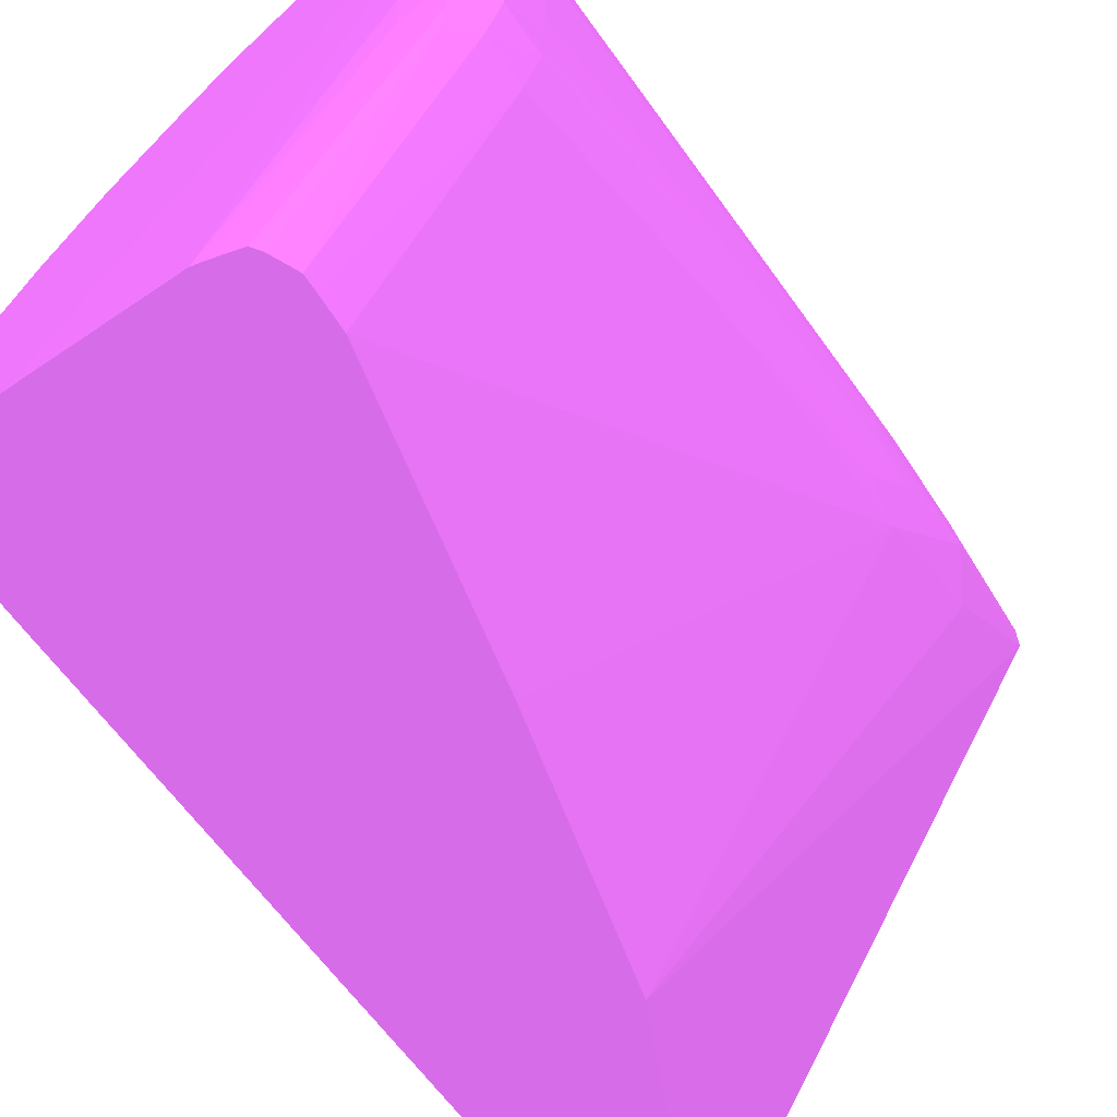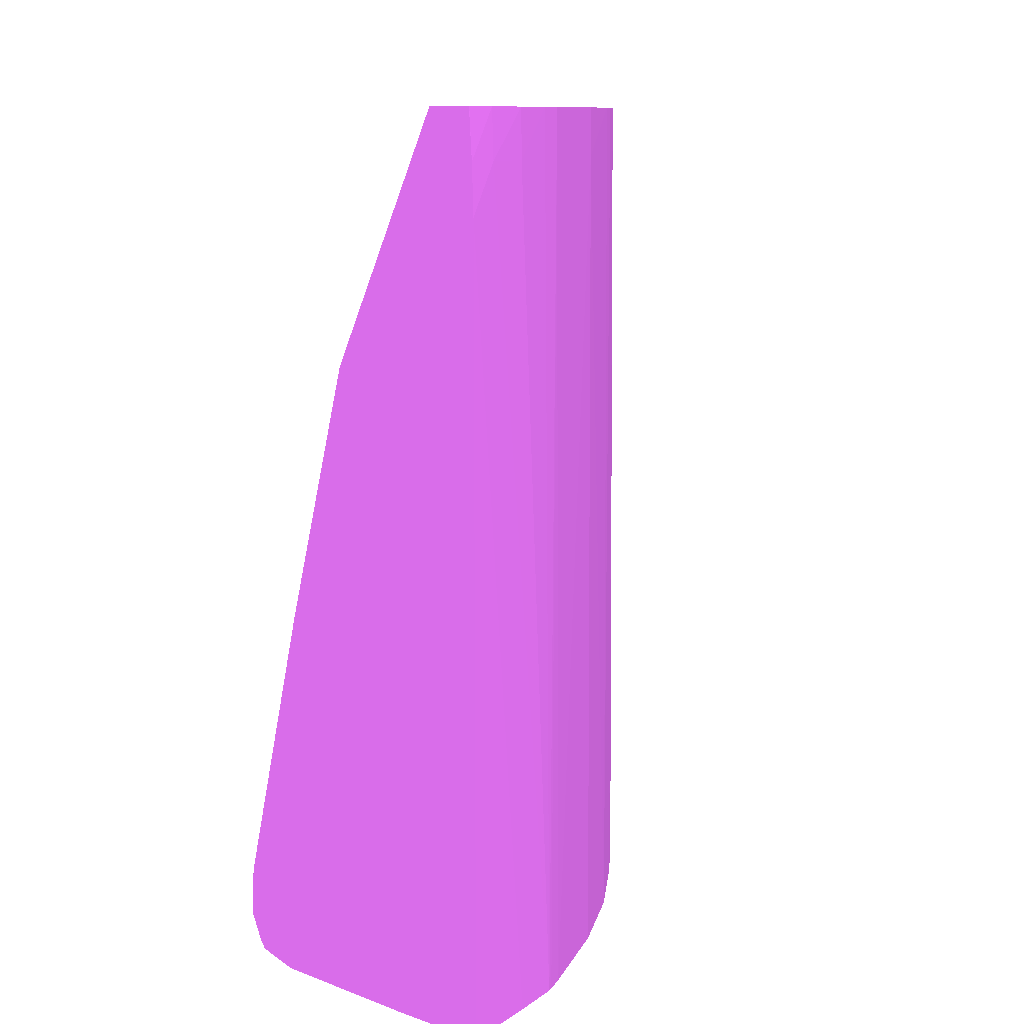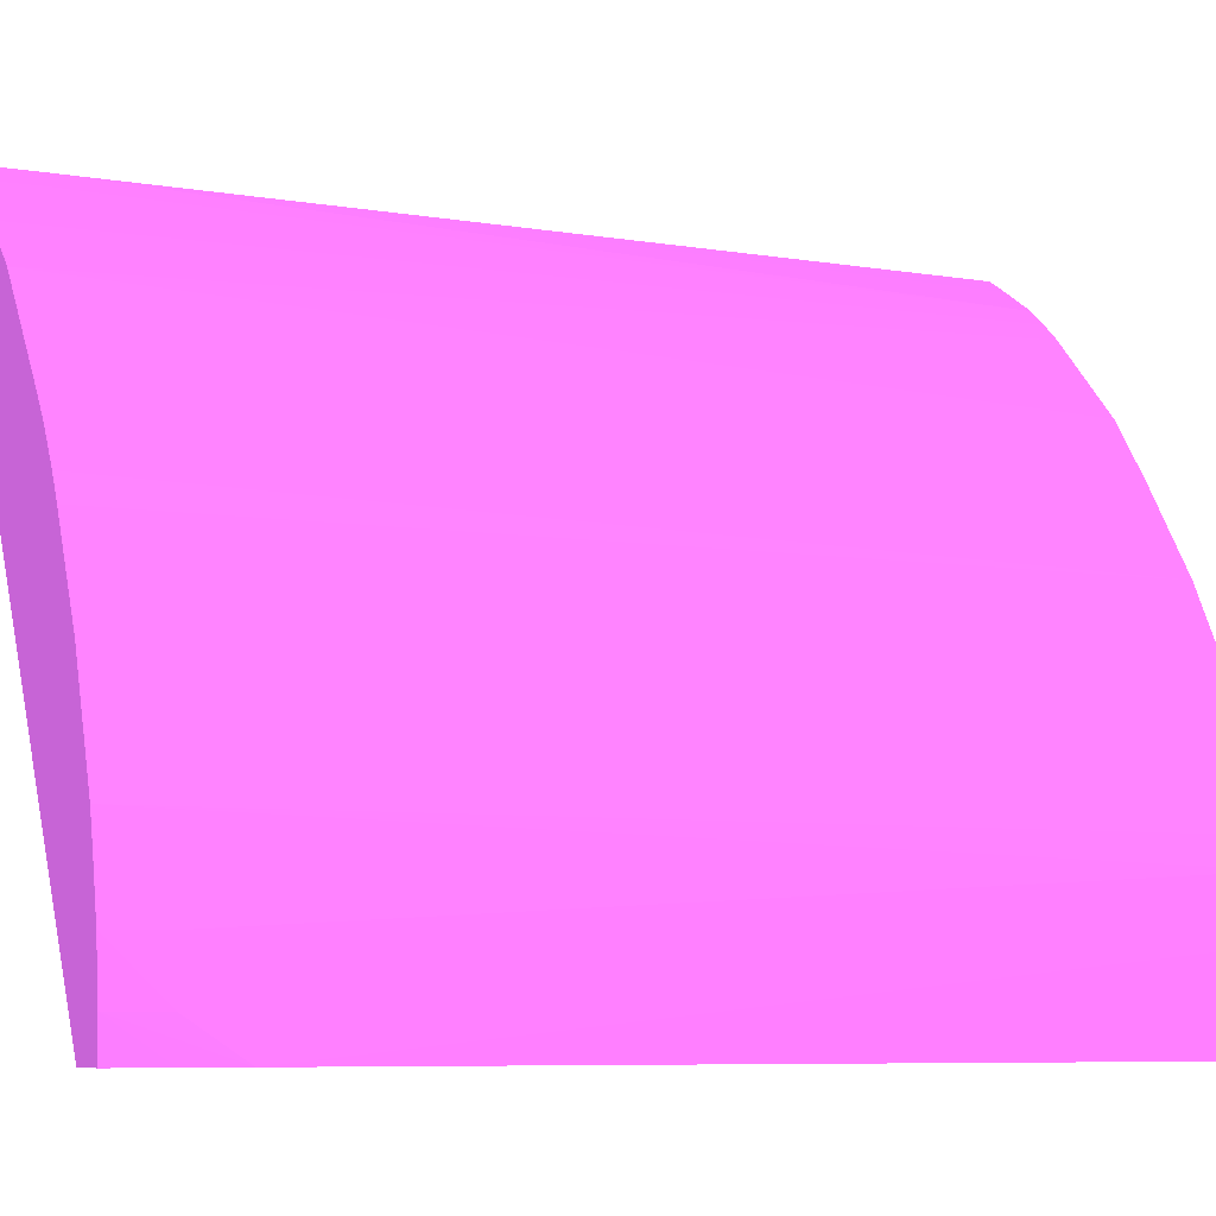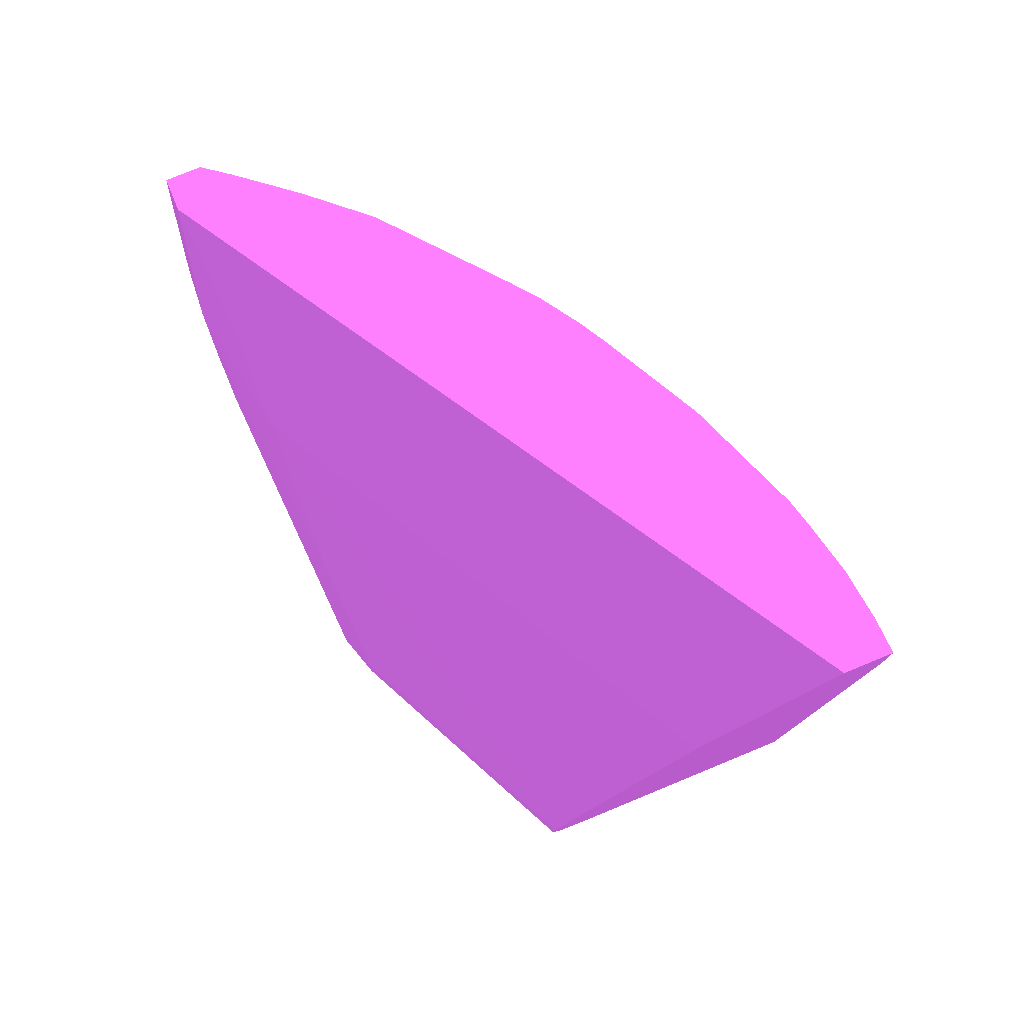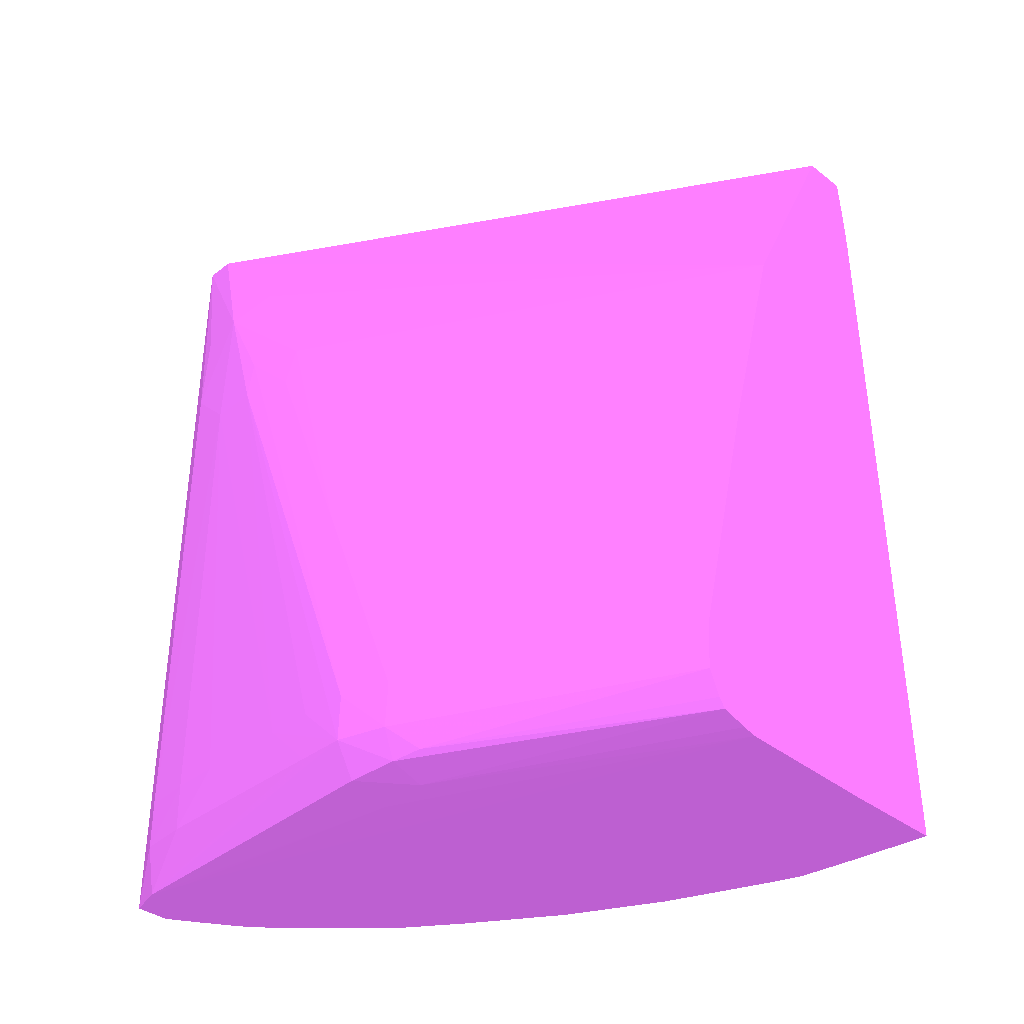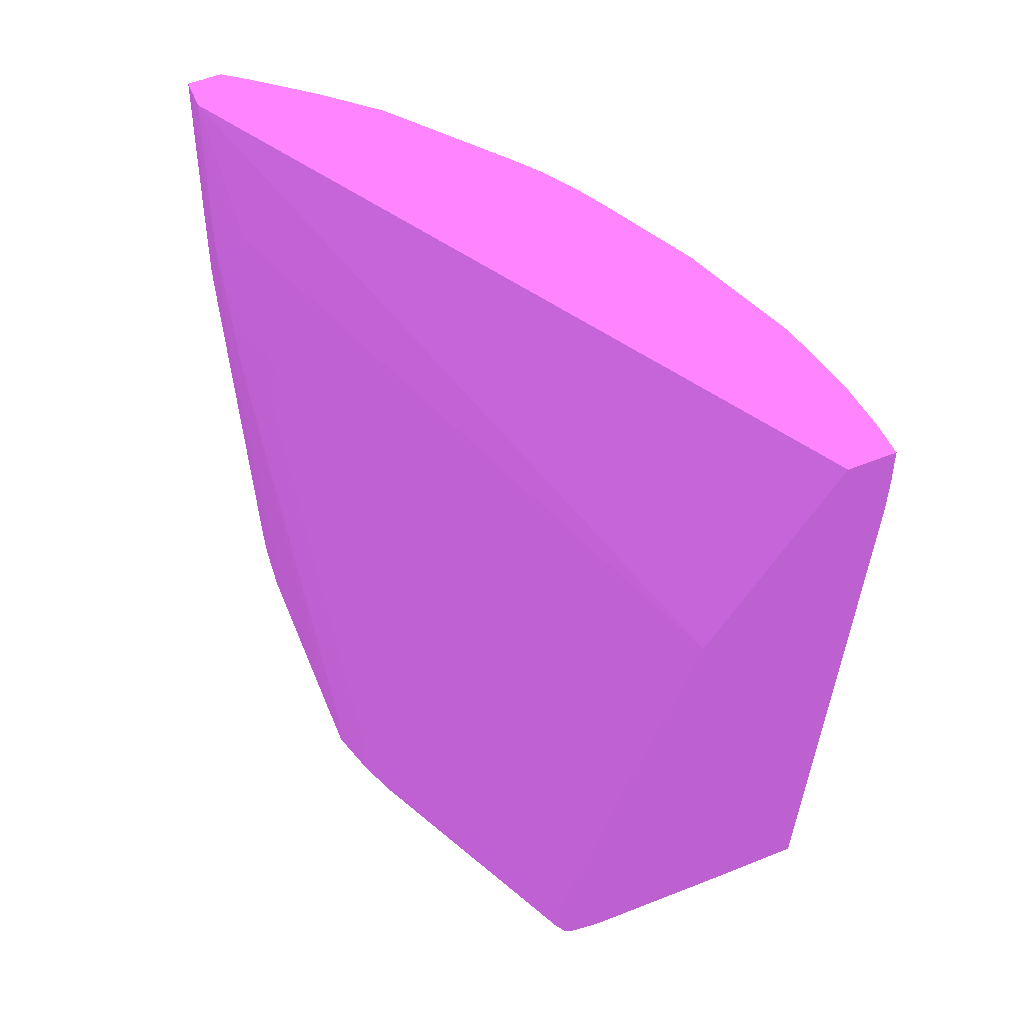
<metadata>
{"format":"obj","ext":"obj","renderer":"f3d","projection":"perspective","resolution":1024,"background":"white","views":[{"elev":-63.9,"azim":-144.4,"up":"+Y"},{"elev":10.8,"azim":40.3,"up":"+Z"},{"elev":-7.5,"azim":65.2,"up":"+Y"},{"elev":78.5,"azim":-22.4,"up":"+Z"},{"elev":-37.1,"azim":-44.8,"up":"+Z"},{"elev":57.8,"azim":-22.5,"up":"+Z"}]}
</metadata>
<code>
v 0.03338 0.005714 -0.04822 0.5451 0.2745 0.5922
v 0.03739 0.005714 -0.04822 0.5451 0.2745 0.5922
v 0.02742 0.005714 -0.04809 0.5451 0.2745 0.5922
v 0.02018 0.02829 -0.04822 0.5451 0.2745 0.5922
v 0.03693 0.008987 -0.04822 0.5451 0.2745 0.5922
v 0.0374 0.005714 -0.04244 0.5451 0.2745 0.5922
v 0.02168 0.01851 -0.04809 0.5451 0.2745 0.5922
v 0.02689 0.005714 -0.04796 0.5451 0.2745 0.5922
v 0.02168 0.01659 -0.04795 0.5451 0.2745 0.5922
v 0.01975 0.02998 -0.04822 0.5451 0.2745 0.5922
v 0.03661 0.01102 -0.04822 0.5451 0.2745 0.5922
v 0.0372 0.00703 -0.01567 0.5451 0.2745 0.5922
v 0.03741 0.005714 -0.01758 0.5451 0.2745 0.5922
v 0.02004 0.01851 -0.04766 0.5451 0.2745 0.5922
v 0.02587 0.005714 -0.04766 0.5451 0.2745 0.5922
v 0.02032 0.01659 -0.04751 0.5451 0.2745 0.5922
v 0.01926 0.01851 -0.04627 0.5451 0.2745 0.5922
v 0.01925 0.02042 -0.04627 0.5451 0.2745 0.5922
v 0.01924 0.02807 -0.04627 0.5451 0.2745 0.5922
v 0.01974 0.02998 -0.04818 0.5451 0.2745 0.5922
v 0.02011 0.03132 -0.04822 0.5451 0.2745 0.5922
v 0.03654 0.01123 -0.04822 0.5451 0.2745 0.5922
v 0.03608 0.01194 -0.01377 0.5451 0.2745 0.5922
v 0.03638 0.01086 -0.01377 0.5451 0.2745 0.5922
v 0.03688 0.008944 -0.01567 0.5451 0.2745 0.5922
v 0.03686 0.008944 -0.01377 0.5451 0.2745 0.5922
v 0.03713 0.00703 -0.01377 0.5451 0.2745 0.5922
v 0.03734 0.005714 -0.01567 0.5451 0.2745 0.5922
v 0.02563 0.005714 -0.04729 0.5451 0.2745 0.5922
v 0.02064 0.01552 -0.04732 0.5451 0.2745 0.5922
v 0.01986 0.01659 -0.04627 0.5451 0.2745 0.5922
v 0.01931 0.01851 -0.04436 0.5451 0.2745 0.5922
v 0.01917 0.02616 -0.02523 0.5451 0.2745 0.5922
v 0.0192 0.02042 -0.04436 0.5451 0.2745 0.5922
v 0.01918 0.02233 -0.04436 0.5451 0.2745 0.5922
v 0.01918 0.02616 -0.04436 0.5451 0.2745 0.5922
v 0.0192 0.02807 -0.04436 0.5451 0.2745 0.5922
v 0.01939 0.02998 -0.04627 0.5451 0.2745 0.5922
v 0.02015 0.03132 -0.04822 0.5451 0.2745 0.5922
v 0.01935 0.02998 -0.04436 0.5451 0.2745 0.5922
v 0.02006 0.03137 -0.01567 0.5451 0.2745 0.5922
v 0.02009 0.03135 -0.03288 0.5451 0.2745 0.5922
v 0.03624 0.01203 -0.04822 0.5451 0.2745 0.5922
v 0.03438 0.01615 -0.01567 0.5451 0.2745 0.5922
v 0.03436 0.01613 -0.01377 0.5451 0.2745 0.5922
v 0.03722 0.005732 -0.01377 0.5451 0.2745 0.5922
v 0.03722 0.005714 -0.01377 0.5451 0.2745 0.5922
v 0.0252 0.005714 -0.04629 0.5451 0.2745 0.5922
v 0.02523 0.005714 -0.04575 0.5451 0.2745 0.5922
v 0.01995 0.01659 -0.04436 0.5451 0.2745 0.5922
v 0.01985 0.02042 -0.03479 0.5451 0.2745 0.5922
v 0.01939 0.02616 -0.02331 0.5451 0.2745 0.5922
v 0.01934 0.02807 -0.01949 0.5451 0.2745 0.5922
v 0.01916 0.02807 -0.02523 0.5451 0.2745 0.5922
v 0.02142 0.03132 -0.04822 0.5451 0.2745 0.5922
v 0.01933 0.02998 -0.02523 0.5451 0.2745 0.5922
v 0.02006 0.03137 -0.01377 0.5451 0.2745 0.5922
v 0.0213 0.03135 -0.03288 0.5451 0.2745 0.5922
v 0.03447 0.01621 -0.04822 0.5451 0.2745 0.5922
v 0.03237 0.01975 -0.01377 0.5451 0.2745 0.5922
v 0.03251 0.01982 -0.04822 0.5451 0.2745 0.5922
v 0.03536 0.005714 -0.01377 0.5451 0.2745 0.5922
v 0.0253 0.005714 -0.04439 0.5451 0.2745 0.5922
v 0.02015 0.02412 -0.02325 0.5451 0.2745 0.5922
v 0.01979 0.02424 -0.02523 0.5451 0.2745 0.5922
v 0.0203 0.02676 -0.01806 0.5451 0.2745 0.5922
v 0.02006 0.03017 -0.01377 0.5451 0.2745 0.5922
v 0.01949 0.02998 -0.01949 0.5451 0.2745 0.5922
v 0.01933 0.02998 -0.02331 0.5451 0.2745 0.5922
v 0.02235 0.03076 -0.04822 0.5451 0.2745 0.5922
v 0.02139 0.03137 -0.01567 0.5451 0.2745 0.5922
v 0.02137 0.03137 -0.01377 0.5451 0.2745 0.5922
v 0.03181 0.02071 -0.01377 0.5451 0.2745 0.5922
v 0.03021 0.02319 -0.04822 0.5451 0.2745 0.5922
v 0.03073 0.005714 -0.0233 0.5451 0.2745 0.5922
v 0.02802 0.005714 -0.03333 0.5451 0.2745 0.5922
v 0.0224 0.03073 -0.04822 0.5451 0.2745 0.5922
v 0.02235 0.03069 -0.01567 0.5451 0.2745 0.5922
v 0.02392 0.02979 -0.04822 0.5451 0.2745 0.5922
v 0.02232 0.03067 -0.01377 0.5451 0.2745 0.5922
v 0.03085 0.02211 -0.01377 0.5451 0.2745 0.5922
v 0.02858 0.02539 -0.04822 0.5451 0.2745 0.5922
v 0.02234 0.03066 -0.01377 0.5451 0.2745 0.5922
v 0.02354 0.02972 -0.01377 0.5451 0.2745 0.5922
v 0.02449 0.02897 -0.01377 0.5451 0.2745 0.5922
v 0.02469 0.02918 -0.04822 0.5451 0.2745 0.5922
v 0.02841 0.02523 -0.02218 0.5451 0.2745 0.5922
v 0.03007 0.02307 -0.01377 0.5451 0.2745 0.5922
v 0.02545 0.02851 -0.04822 0.5451 0.2745 0.5922
v 0.02653 0.02718 -0.01377 0.5451 0.2745 0.5922
v 0.0245 0.02896 -0.01377 0.5451 0.2745 0.5922
f 1 2 6
f 1 6 13
f 1 13 28
f 1 28 47
f 1 47 62
f 1 62 75
f 1 75 76
f 1 76 63
f 1 63 49
f 1 49 48
f 1 48 29
f 1 29 15
f 1 15 8
f 1 8 3
f 1 3 4
f 1 4 10
f 1 10 21
f 1 21 39
f 1 39 55
f 1 55 70
f 1 70 77
f 1 77 79
f 1 79 86
f 1 86 89
f 1 89 82
f 1 82 74
f 1 74 61
f 1 61 59
f 1 59 43
f 1 43 22
f 1 22 11
f 1 11 5
f 1 5 2
f 2 5 6
f 3 7 4
f 3 8 9
f 3 9 7
f 4 7 10
f 5 11 12
f 5 12 13
f 5 13 6
f 7 9 14
f 7 14 10
f 8 15 9
f 9 15 16
f 9 16 14
f 10 14 17
f 10 17 18
f 10 18 19
f 10 19 20
f 10 20 21
f 11 22 23
f 11 23 24
f 11 24 25
f 11 25 12
f 12 25 26
f 12 26 27
f 12 27 13
f 13 27 28
f 14 16 17
f 15 29 30
f 15 30 16
f 16 30 31
f 16 31 17
f 17 31 32
f 17 32 33
f 17 33 34
f 17 34 35
f 17 35 18
f 18 35 19
f 19 35 36
f 19 36 37
f 19 37 38
f 19 38 20
f 20 38 21
f 21 38 40
f 21 40 41
f 21 41 42
f 21 42 39
f 22 43 23
f 23 44 45
f 23 45 60
f 23 60 73
f 23 73 81
f 23 81 88
f 23 88 90
f 23 90 91
f 23 91 85
f 23 85 84
f 23 84 83
f 23 83 80
f 23 80 72
f 23 72 57
f 23 57 67
f 23 67 62
f 23 62 47
f 23 47 46
f 23 46 27
f 23 27 26
f 23 26 24
f 23 43 44
f 24 26 25
f 27 46 28
f 28 46 47
f 29 48 30
f 30 48 31
f 31 48 49
f 31 49 50
f 31 50 32
f 32 50 51
f 32 51 52
f 32 52 33
f 33 52 53
f 33 53 54
f 33 54 35
f 33 35 34
f 35 54 36
f 36 54 37
f 37 40 38
f 37 54 40
f 39 42 58
f 39 58 55
f 40 54 56
f 40 56 41
f 41 56 57
f 41 57 42
f 42 57 72
f 42 72 58
f 43 59 44
f 44 60 45
f 44 59 61
f 44 61 60
f 49 63 50
f 50 63 64
f 50 64 51
f 51 64 65
f 51 65 52
f 52 65 64
f 52 64 53
f 53 66 67
f 53 67 57
f 53 57 68
f 53 68 69
f 53 69 54
f 53 64 66
f 54 69 56
f 55 58 71
f 55 71 70
f 56 69 57
f 57 69 68
f 58 72 71
f 60 61 73
f 61 74 73
f 62 67 75
f 63 76 64
f 64 75 66
f 64 76 75
f 66 75 67
f 70 71 77
f 71 72 78
f 71 78 79
f 71 79 77
f 72 80 78
f 73 74 81
f 74 82 81
f 78 80 83
f 78 83 84
f 78 84 85
f 78 85 86
f 78 86 79
f 81 87 88
f 81 82 87
f 82 89 90
f 82 90 87
f 85 91 86
f 86 91 89
f 87 90 88
f 89 91 90

</code>
